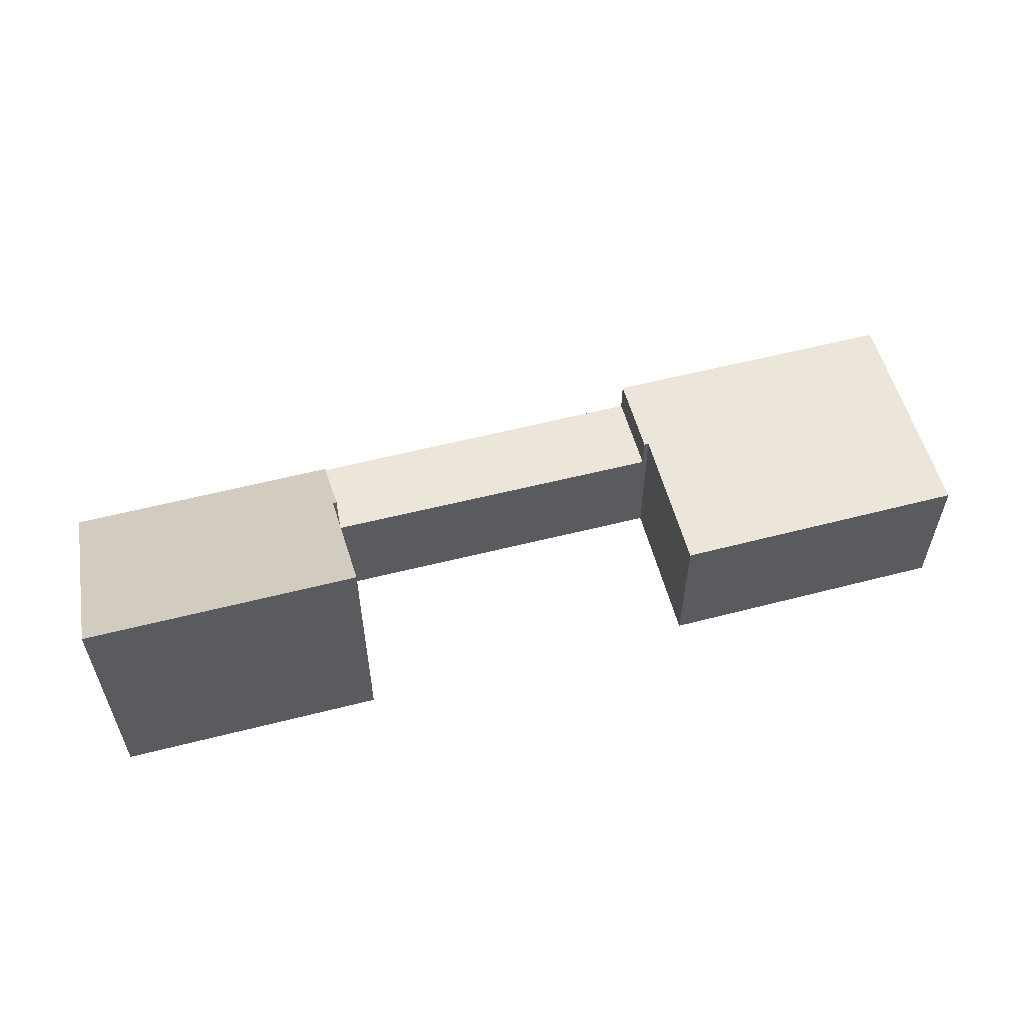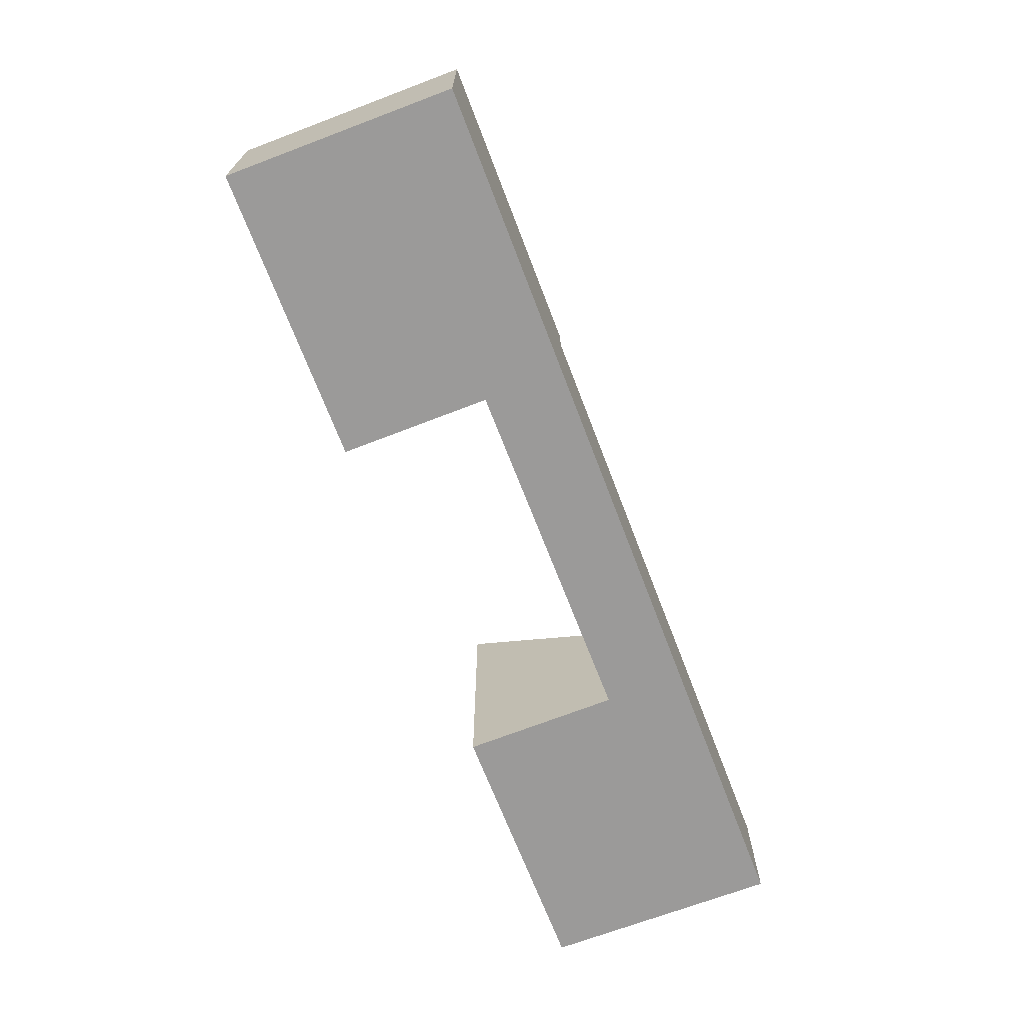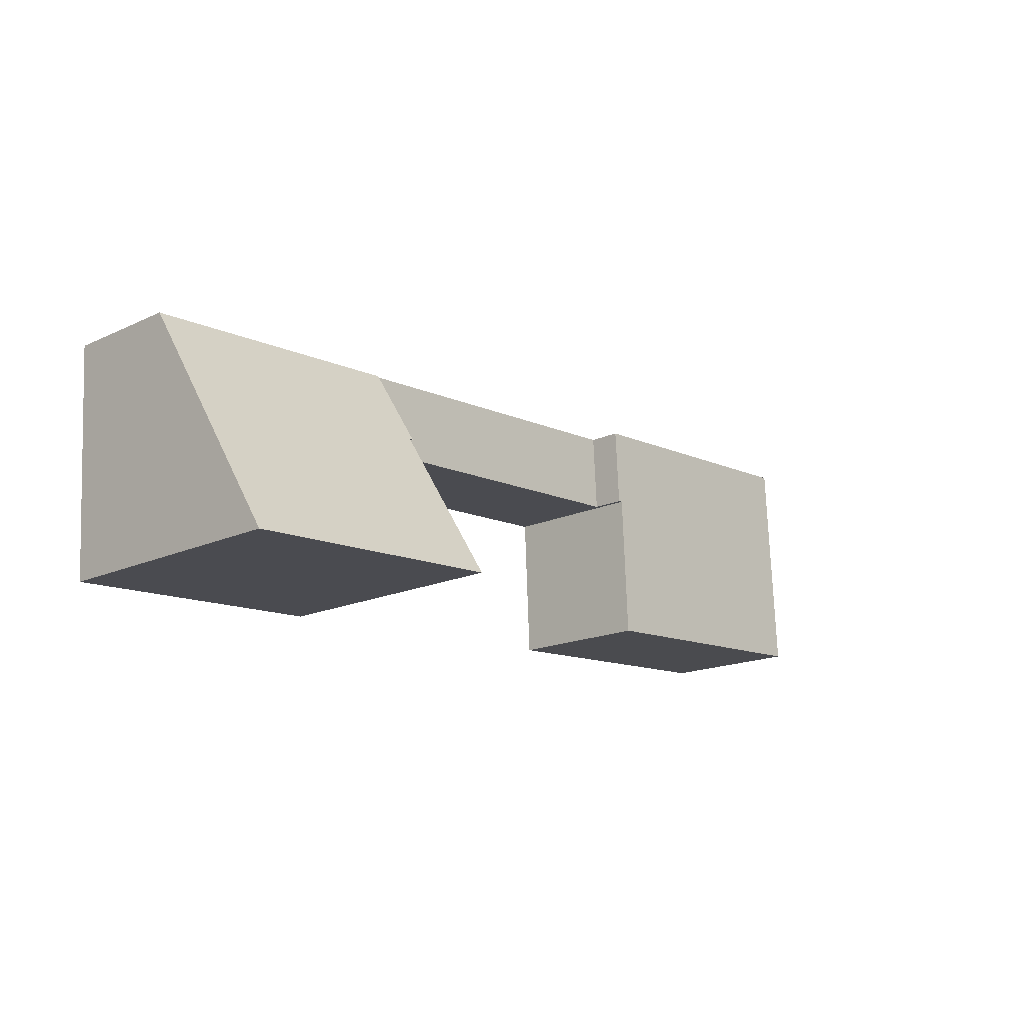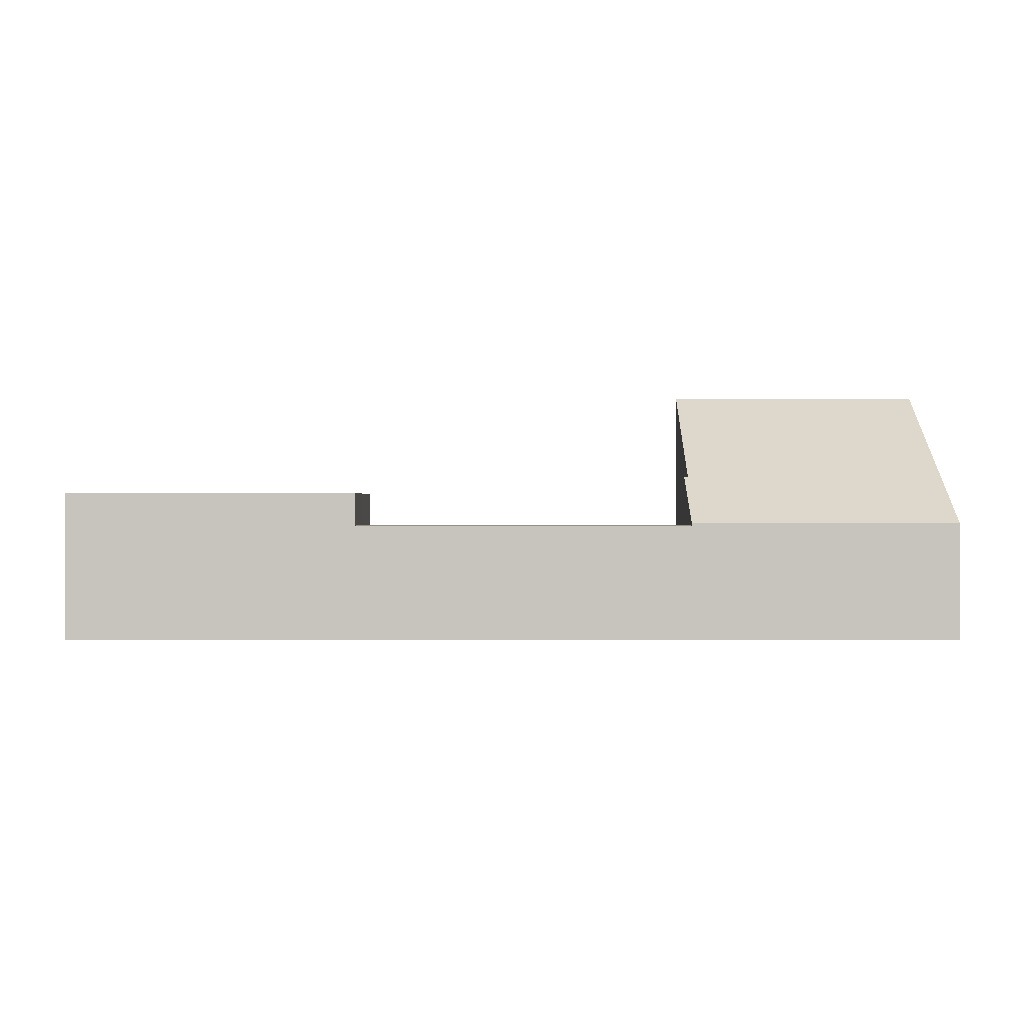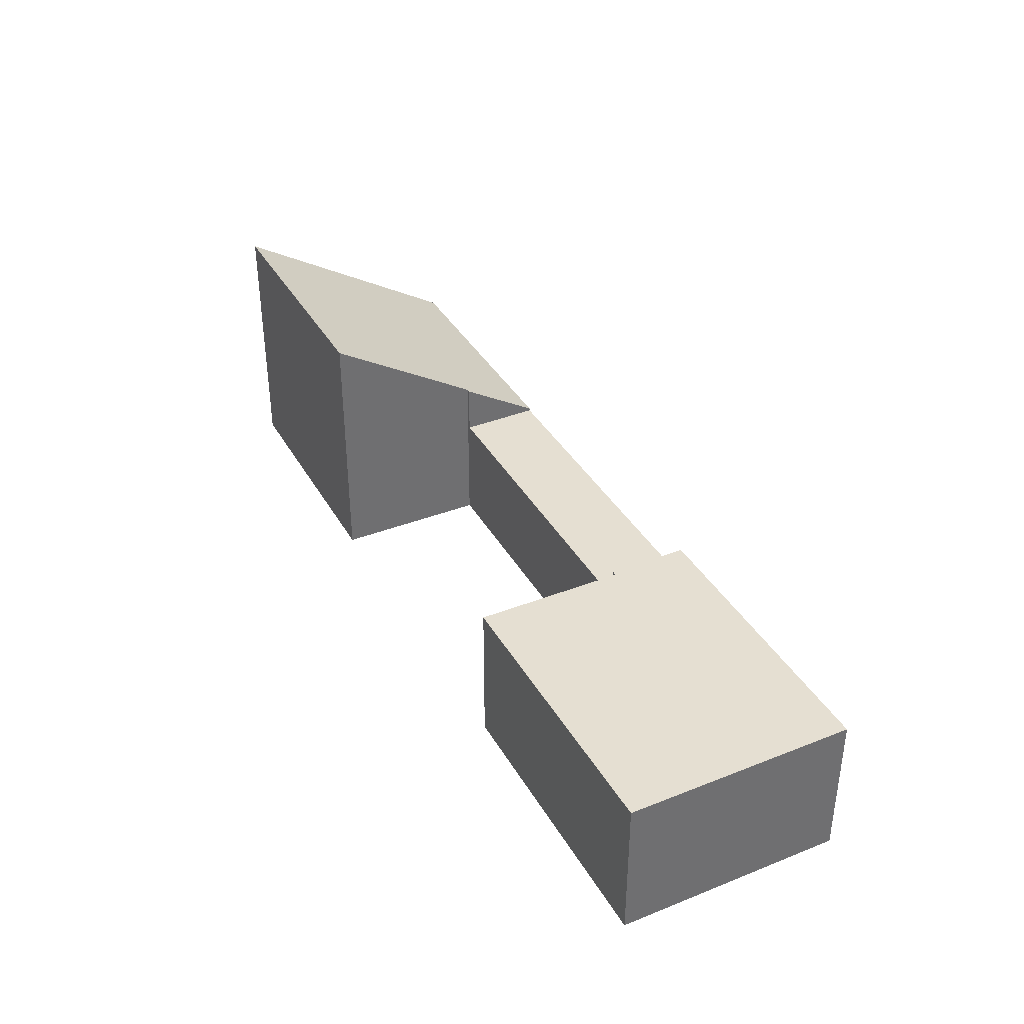
<metadata>
{"format":"obj","ext":"obj","renderer":"f3d","projection":"perspective","resolution":1024,"background":"white","views":[{"elev":56.8,"azim":168.1,"up":"+Y"},{"elev":-69.5,"azim":-65.9,"up":"+Y"},{"elev":-16.8,"azim":132.9,"up":"+Z"},{"elev":0.2,"azim":3.3,"up":"+Y"},{"elev":37.4,"azim":-113.6,"up":"+Y"}]}
</metadata>
<code>
v  0.326 3.613 5.514
v  7.047 3.613 -0.403
v  0 3.613 2.212e-16
v  7.228 3.613 3.197
v  7.452 3.613 5.128
v  7.337 3.613 3.192
v  7.337 -1.955e-16 3.192
v  7.228 -1.958e-16 3.197
v  7.047 2.468e-17 -0.403
v  0 0 0
v  7.452 -3.14e-16 5.128
v  0.326 -3.376e-16 5.514
v  15.61 2.807 2.78
v  7.452 2.807 5.128
v  15.72 2.807 4.681
v  7.337 2.807 3.192
v  15.72 -2.866e-16 4.681
v  15.61 -1.702e-16 2.78
v  22.29 2.868 4.325
v  15.61 4.024 2.78
v  15.72 2.868 4.681
v  15.7 4.024 2.775
v  15.52 6.265 -0.911
v  21.96 6.256 -1.245
v  15.52 5.578e-17 -0.911
v  15.7 -1.699e-16 2.775
v  21.96 7.623e-17 -1.245
v  22.29 -2.648e-16 4.325
g defaultobject
f 1 2 3
f 2 1 4
f 4 1 5
f 4 5 6
f 7 4 6
f 4 7 8
f 9 3 2
f 3 9 10
f 8 2 4
f 2 8 9
f 11 6 5
f 6 11 7
f 10 1 3
f 1 10 12
f 12 5 1
f 5 12 11
f 9 12 10
f 12 9 8
f 12 8 7
f 12 7 11
f 13 14 15
f 14 13 16
f 7 14 16
f 14 7 11
f 11 15 14
f 15 11 17
f 17 13 15
f 13 17 18
f 18 16 13
f 16 18 7
f 18 11 7
f 11 18 17
f 19 20 21
f 20 19 22
f 22 19 23
f 23 19 24
f 25 22 23
f 22 25 26
f 18 21 20
f 21 18 17
f 26 20 22
f 20 26 18
f 24 25 23
f 25 24 27
f 17 19 21
f 19 17 28
f 19 27 24
f 27 19 28
f 18 28 17
f 28 18 26
f 28 26 25
f 28 25 27

</code>
